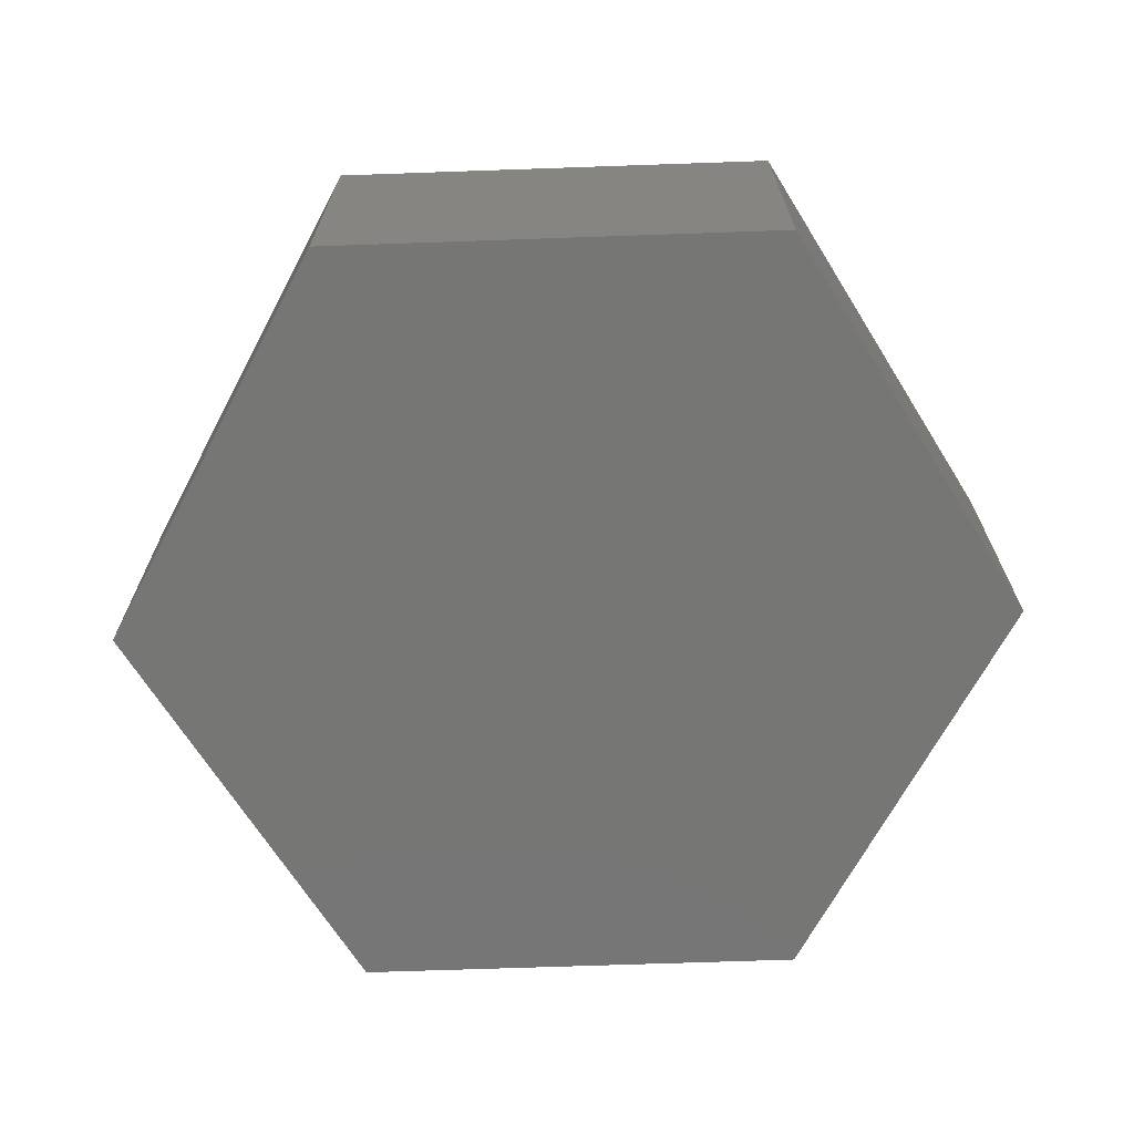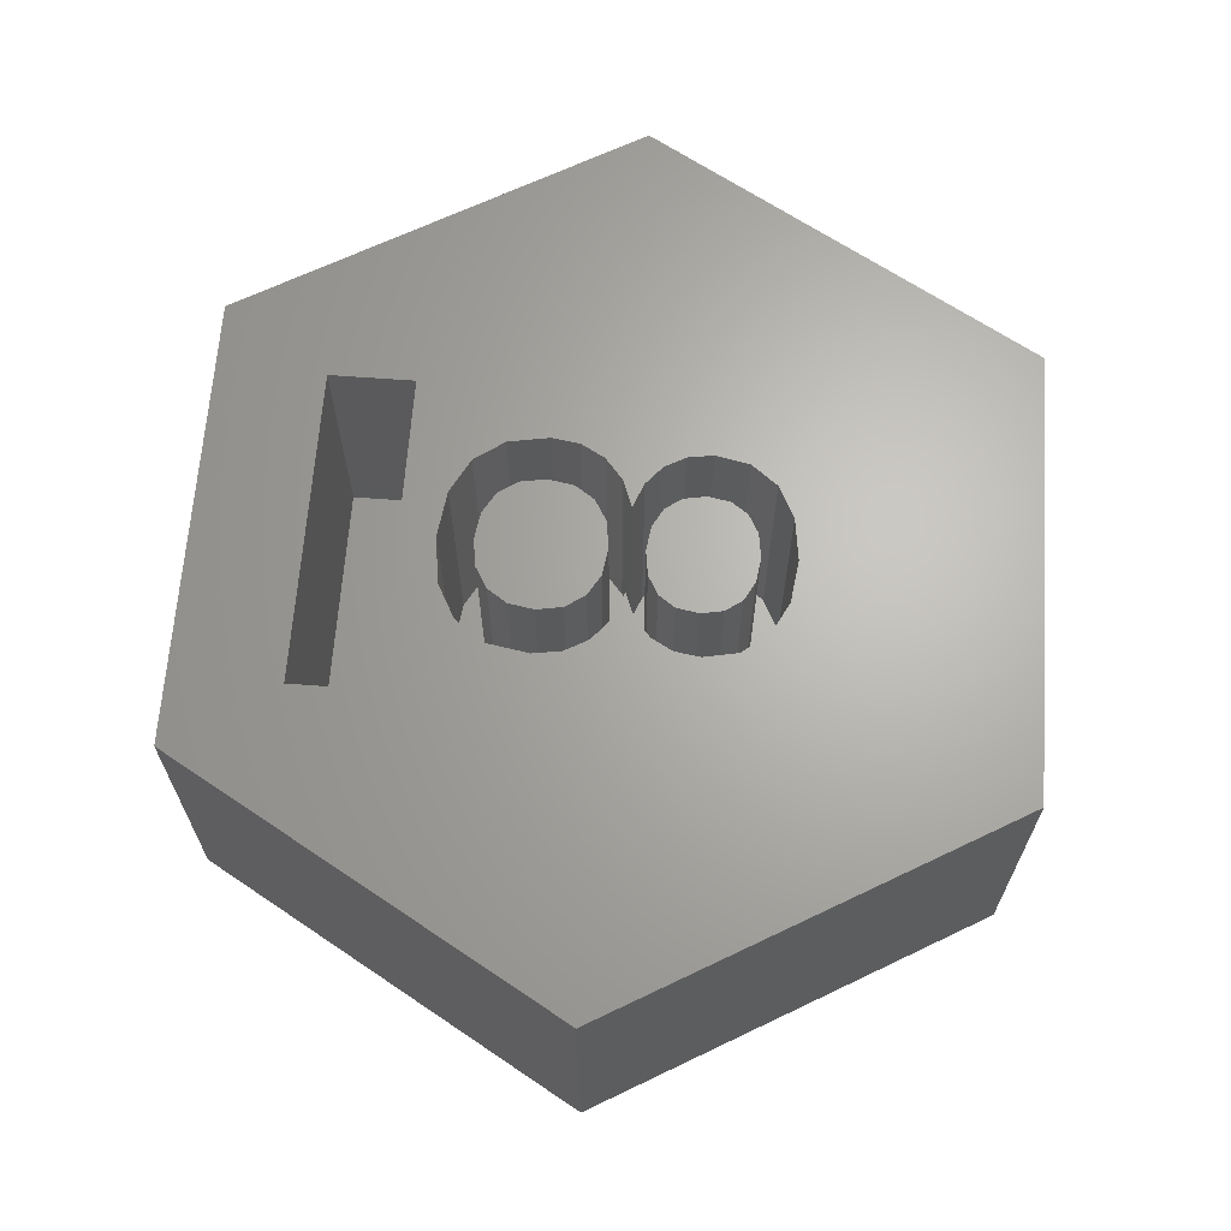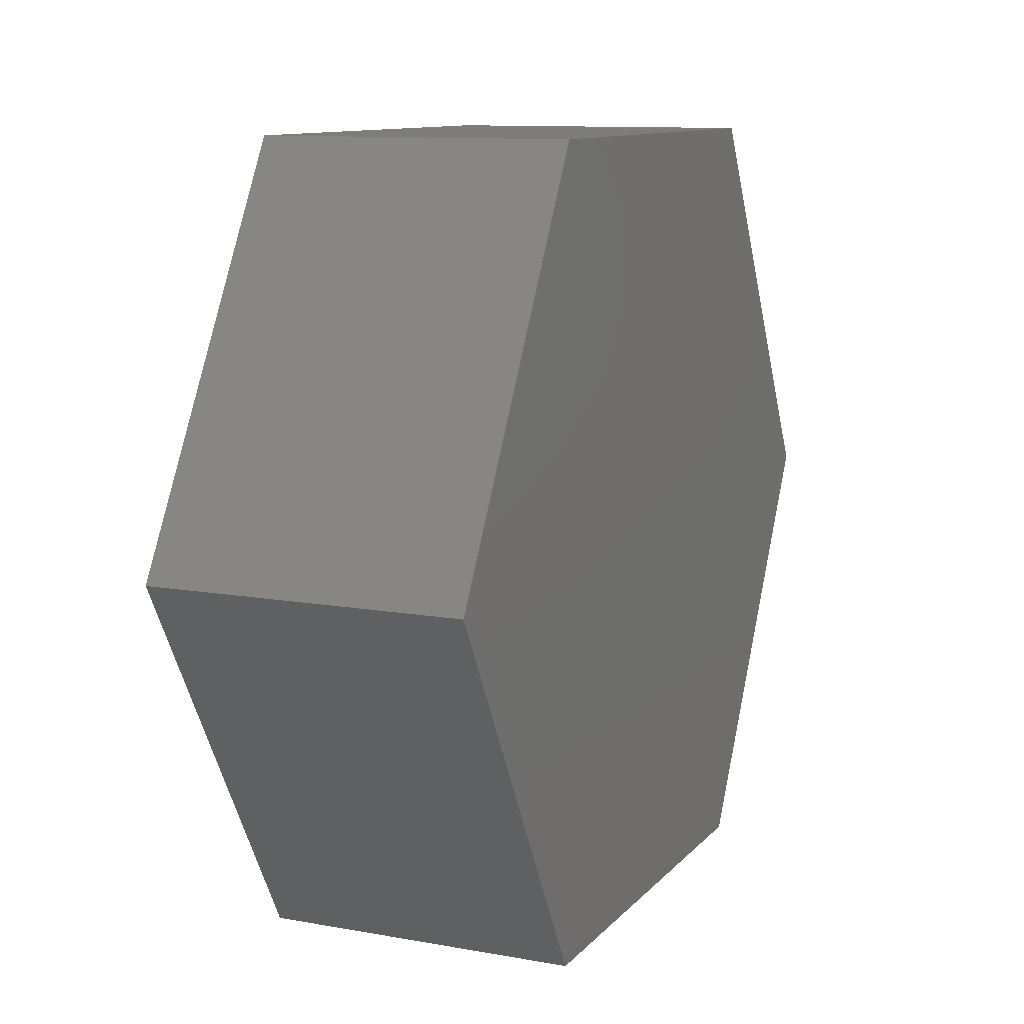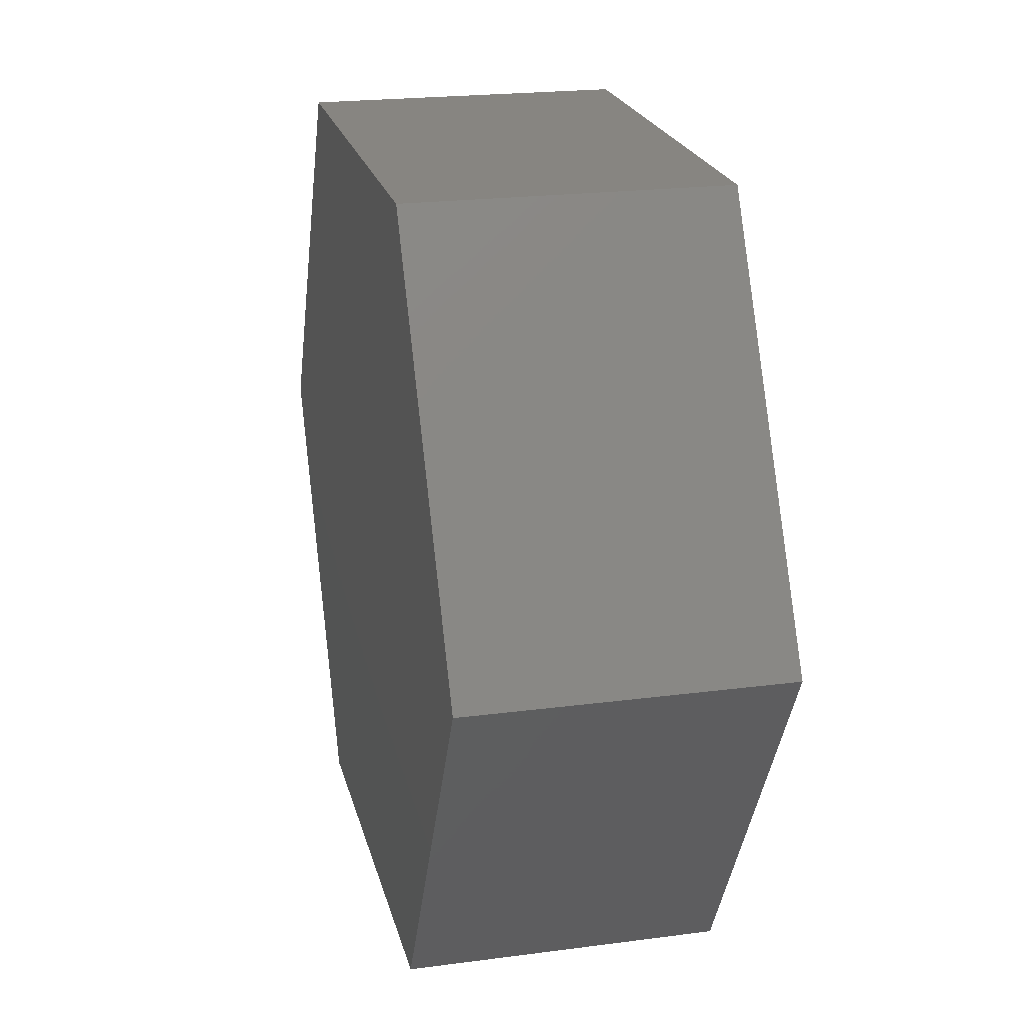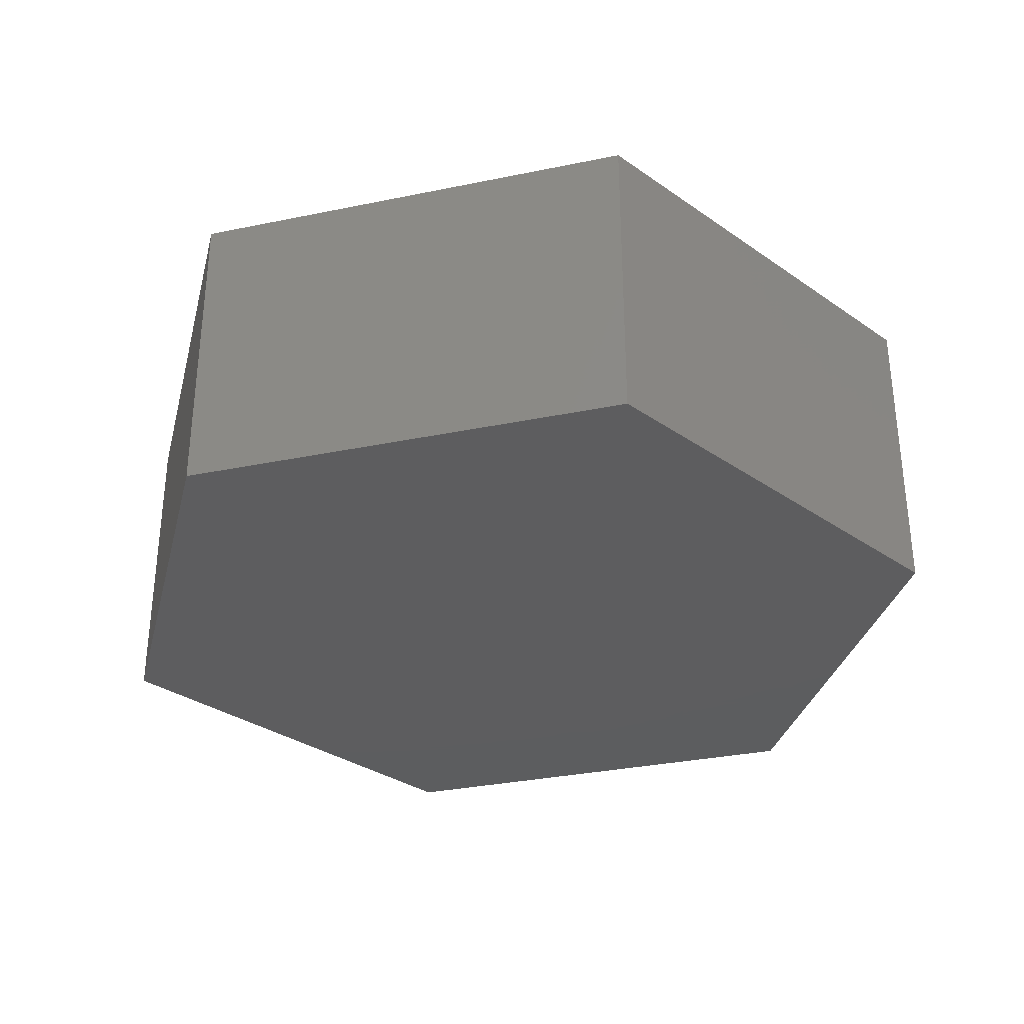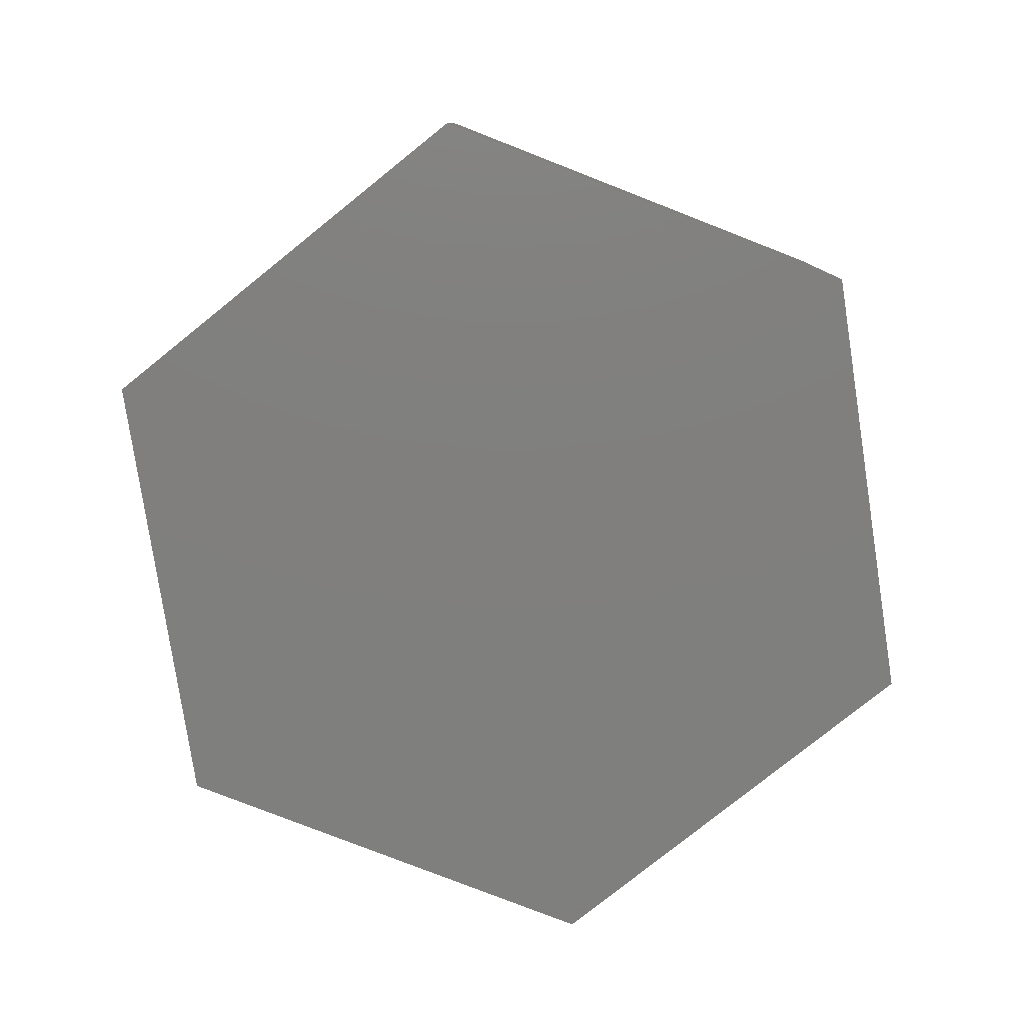
<metadata>
{"format":"stl","ext":"stl","renderer":"f3d","projection":"perspective","resolution":1024,"background":"white","views":[{"elev":-68.2,"azim":62.0,"up":"+Z"},{"elev":65.8,"azim":94.2,"up":"+Z"},{"elev":10.9,"azim":114.0,"up":"+Y"},{"elev":21.6,"azim":-103.1,"up":"+Y"},{"elev":-32.4,"azim":136.0,"up":"+Z"},{"elev":-79.3,"azim":98.7,"up":"+Z"}]}
</metadata>
<code>
# stl→obj: 148 verts, 292 faces
v 0.692 1.215 0.7
v 1.245 1.003 0.7
v 1.165 1.409 0.7
v 0.7386 0.9539 0.7
v 1.199 0.7035 0.7
v 0.9234 1.719 0.7
v 0.692 0.6927 0.7
v 1.061 0.4535 0.7
v 0.5525 1.412 0.7
v 0.5411 1.917 0.7
v 0.3307 1.535 0.7
v 0.03729 1.983 0.7
v 0.03729 1.576 0.7
v -0.2573 1.535 0.7
v -0.4649 1.917 0.7
v -0.4779 1.412 0.7
v -0.8475 1.719 0.7
v -0.6155 1.215 0.7
v -1.09 1.409 0.7
v -1.17 1.003 0.7
v -1.124 0.7035 0.7
v -0.6614 0.9539 0.7
v -0.9868 0.4535 0.7
v -0.7668 0.2643 0.7
v 0.842 0.2643 0.7
v 0.5525 0.496 0.7
v 0.5512 0.1472 0.7
v 0.3307 0.3726 0.7
v 0.3648 -0.1187 0.7
v 0.03729 -0.0699 0.7
v 0.03729 0.3315 0.7
v -0.2573 0.3726 0.7
v -0.2883 -0.1187 0.7
v -0.4741 0.1472 0.7
v -0.4779 0.496 0.7
v -0.6155 0.6927 0.7
v 1.282 -0.4685 0.7
v 0.7699 -0.4969 0.7
v 0.8221 -0.8022 0.7
v 1.127 -0.1898 0.7
v 0.6132 -0.265 0.7
v 0.88 0.01988 0.7
v 1.333 -0.803 0.7
v 0.7696 -1.106 0.7
v 1.25 -1.289 0.7
v 0.9981 -1.647 0.7
v 0.612 -1.338 0.7
v 0.5901 -1.867 0.7
v 0.3632 -1.485 0.7
v 0.03729 -1.941 0.7
v 0.03729 -1.535 0.7
v -0.2883 -1.486 0.7
v -0.5155 -1.867 0.7
v -0.5361 -1.339 0.7
v -0.9235 -1.647 0.7
v -0.6928 -1.108 0.7
v -1.259 -0.803 0.7
v -0.745 -0.8022 0.7
v -1.207 -0.4685 0.7
v -0.6928 -0.4969 0.7
v -1.051 -0.1898 0.7
v -1.175 -1.289 0.7
v -0.5361 -0.265 0.7
v -0.8032 0.01988 0.7
v 0.5901 -1.867 3.7
v 0.9981 -1.647 3.7
v 1.25 -1.289 3.7
v 1.333 -0.803 3.7
v 1.282 -0.4685 3.7
v 1.127 -0.1898 3.7
v 0.88 0.01988 3.7
v 0.5512 0.1472 3.7
v 0.842 0.2643 3.7
v 1.061 0.4535 3.7
v 1.199 0.7035 3.7
v 1.245 1.003 3.7
v 1.165 1.409 3.7
v 0.9234 1.719 3.7
v 0.5411 1.917 3.7
v 0.03729 1.983 3.7
v -0.4649 1.917 3.7
v -0.8475 1.719 3.7
v -1.09 1.409 3.7
v -1.17 1.003 3.7
v -1.124 0.7035 3.7
v -0.9868 0.4535 3.7
v -0.7668 0.2643 3.7
v -0.4741 0.1472 3.7
v -0.8032 0.01988 3.7
v -1.051 -0.1898 3.7
v -1.207 -0.4685 3.7
v -1.259 -0.803 3.7
v -1.175 -1.289 3.7
v -0.9235 -1.647 3.7
v -0.5155 -1.867 3.7
v 0.03729 -1.941 3.7
v -0.2573 0.3726 3.7
v -0.4779 0.496 3.7
v -0.6155 0.6927 3.7
v -0.6614 0.9539 3.7
v -0.6155 1.215 3.7
v -0.4779 1.412 3.7
v -0.2573 1.535 3.7
v 0.03729 1.576 3.7
v 0.3307 1.535 3.7
v 0.5525 1.412 3.7
v 0.692 1.215 3.7
v 0.7386 0.9539 3.7
v 0.692 0.6927 3.7
v 0.5525 0.496 3.7
v 0.3307 0.3726 3.7
v 0.03729 0.3315 3.7
v -0.2883 -1.486 3.7
v -0.5361 -1.339 3.7
v -0.6928 -1.108 3.7
v -0.745 -0.8022 3.7
v -0.6928 -0.4969 3.7
v -0.5361 -0.265 3.7
v -0.2883 -0.1187 3.7
v 0.03729 -0.0699 3.7
v 0.3648 -0.1187 3.7
v 0.6132 -0.265 3.7
v 0.7699 -0.4969 3.7
v 0.8221 -0.8022 3.7
v 0.7696 -1.106 3.7
v 0.612 -1.338 3.7
v 0.3632 -1.485 3.7
v 0.03729 -1.535 3.7
v 1.867 -3.36 0.7
v 1.867 -2.36 3.7
v 1.867 -2.36 0.7
v 1.867 -3.36 3.7
v -1.867 -2.36 0.7
v -1.867 -3.36 0.7
v -1.867 -3.36 3.7
v -1.867 -2.36 3.7
v 2.667 4.619 0
v -2.667 4.619 3.7
v 2.667 4.619 3.7
v -2.667 4.619 0
v 5.333 0 3.7
v 5.333 0 0
v -5.333 0 0
v -5.333 0 3.7
v 2.667 -4.619 3.7
v 2.667 -4.619 0
v -2.667 -4.619 0
v -2.667 -4.619 3.7
f 1 2 3
f 2 4 5
f 1 3 6
f 7 5 4
f 5 7 8
f 2 1 4
f 6 9 1
f 10 9 6
f 10 11 9
f 12 11 10
f 12 13 11
f 12 14 13
f 15 14 12
f 15 16 14
f 17 16 15
f 16 17 18
f 19 18 17
f 20 18 19
f 21 22 20
f 18 20 22
f 22 23 24
f 22 21 23
f 8 7 25
f 26 25 7
f 26 27 25
f 28 27 26
f 27 28 29
f 30 28 31
f 28 30 29
f 32 30 31
f 32 33 30
f 32 34 33
f 35 34 32
f 24 35 36
f 35 24 34
f 24 36 22
f 37 38 39
f 40 41 38
f 27 41 42
f 41 27 29
f 39 43 37
f 38 37 40
f 44 43 39
f 41 40 42
f 43 44 45
f 45 44 46
f 47 46 44
f 47 48 46
f 49 48 47
f 50 49 51
f 49 50 48
f 52 50 51
f 52 53 50
f 54 53 52
f 55 54 56
f 54 55 53
f 57 56 58
f 59 60 61
f 60 59 58
f 56 57 62
f 58 59 57
f 56 62 55
f 34 63 33
f 64 63 34
f 63 61 60
f 61 63 64
f 46 65 66
f 65 46 48
f 46 67 45
f 67 46 66
f 45 68 43
f 68 45 67
f 43 69 37
f 69 43 68
f 37 70 40
f 70 37 69
f 42 70 71
f 70 42 40
f 27 71 72
f 71 27 42
f 25 72 73
f 72 25 27
f 8 73 74
f 73 8 25
f 8 75 5
f 75 8 74
f 5 76 2
f 76 5 75
f 2 77 3
f 77 2 76
f 3 78 6
f 78 3 77
f 10 78 79
f 78 10 6
f 12 79 80
f 79 12 10
f 15 80 81
f 80 15 12
f 17 81 82
f 81 17 15
f 83 17 82
f 17 83 19
f 84 19 83
f 19 84 20
f 85 20 84
f 20 85 21
f 86 21 85
f 21 86 23
f 24 86 87
f 86 24 23
f 34 87 88
f 87 34 24
f 64 88 89
f 88 64 34
f 61 89 90
f 89 61 64
f 91 61 90
f 61 91 59
f 92 59 91
f 59 92 57
f 93 57 92
f 57 93 62
f 94 62 93
f 62 94 55
f 53 94 95
f 94 53 55
f 50 95 96
f 95 50 53
f 48 96 65
f 96 48 50
f 35 97 98
f 97 35 32
f 35 99 36
f 99 35 98
f 36 100 22
f 100 36 99
f 22 101 18
f 101 22 100
f 18 102 16
f 102 18 101
f 14 102 103
f 102 14 16
f 13 103 104
f 103 13 14
f 11 104 105
f 104 11 13
f 9 105 106
f 105 9 11
f 107 9 106
f 9 107 1
f 108 1 107
f 1 108 4
f 109 4 108
f 4 109 7
f 110 7 109
f 7 110 26
f 28 110 111
f 110 28 26
f 31 111 112
f 111 31 28
f 32 112 97
f 112 32 31
f 54 113 114
f 113 54 52
f 54 115 56
f 115 54 114
f 56 116 58
f 116 56 115
f 58 117 60
f 117 58 116
f 60 118 63
f 118 60 117
f 33 118 119
f 118 33 63
f 30 119 120
f 119 30 33
f 29 120 121
f 120 29 30
f 41 121 122
f 121 41 29
f 123 41 122
f 41 123 38
f 124 38 123
f 38 124 39
f 125 39 124
f 39 125 44
f 126 44 125
f 44 126 47
f 49 126 127
f 126 49 47
f 51 127 128
f 127 51 49
f 52 128 113
f 128 52 51
f 129 130 131
f 130 129 132
f 133 129 131
f 129 133 134
f 135 133 136
f 133 135 134
f 133 130 136
f 130 133 131
f 129 135 132
f 135 129 134
f 137 138 139
f 138 137 140
f 141 137 139
f 137 141 142
f 143 138 140
f 138 143 144
f 145 142 141
f 142 145 146
f 147 144 143
f 144 147 148
f 147 145 148
f 145 147 146
f 146 137 142
f 147 137 146
f 147 140 137
f 140 147 143
f 77 141 139
f 141 130 145
f 75 141 76
f 141 68 130
f 68 141 69
f 141 77 76
f 139 78 77
f 139 79 78
f 139 80 79
f 138 80 139
f 80 138 81
f 85 144 91
f 91 144 92
f 144 84 83
f 92 144 136
f 144 83 138
f 82 138 83
f 81 138 82
f 132 145 130
f 135 145 132
f 135 148 145
f 148 136 144
f 136 148 135
f 67 130 68
f 66 130 67
f 65 130 66
f 96 130 65
f 136 96 95
f 96 136 130
f 94 136 95
f 93 136 94
f 136 93 92
f 141 75 69
f 75 70 69
f 74 70 75
f 74 71 70
f 73 71 74
f 71 73 72
f 87 89 88
f 86 89 87
f 86 90 89
f 85 90 86
f 144 85 84
f 85 91 90
f 121 124 123
f 121 123 122
f 120 124 121
f 124 127 125
f 125 127 126
f 124 120 127
f 120 128 127
f 116 120 119
f 120 116 128
f 117 119 118
f 128 116 113
f 119 117 116
f 115 113 116
f 113 115 114
f 105 108 107
f 105 107 106
f 111 108 105
f 108 111 109
f 109 111 110
f 104 111 105
f 104 112 111
f 103 112 104
f 103 97 112
f 101 103 102
f 103 100 97
f 103 101 100
f 99 97 100
f 97 99 98

</code>
